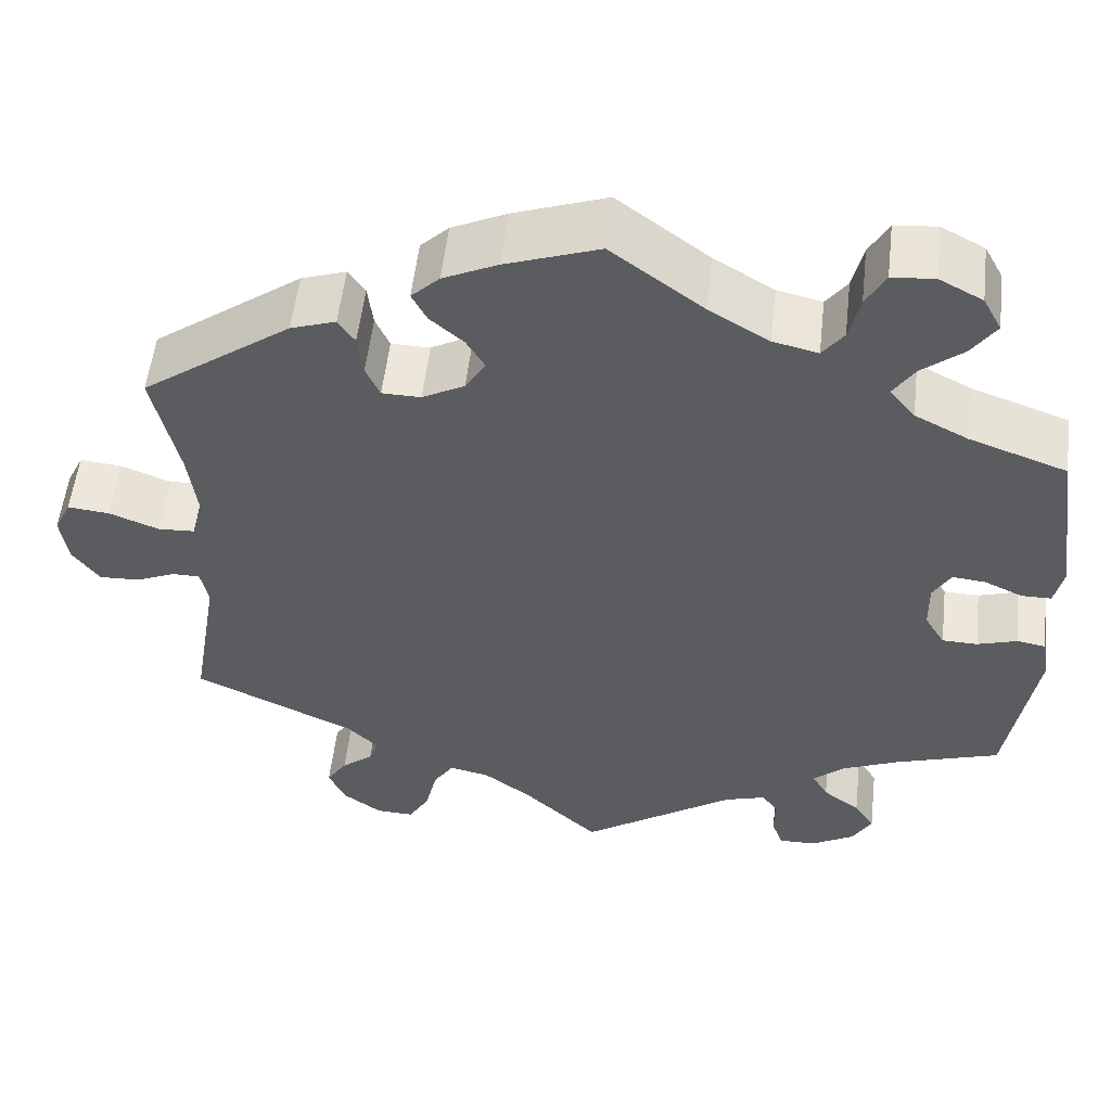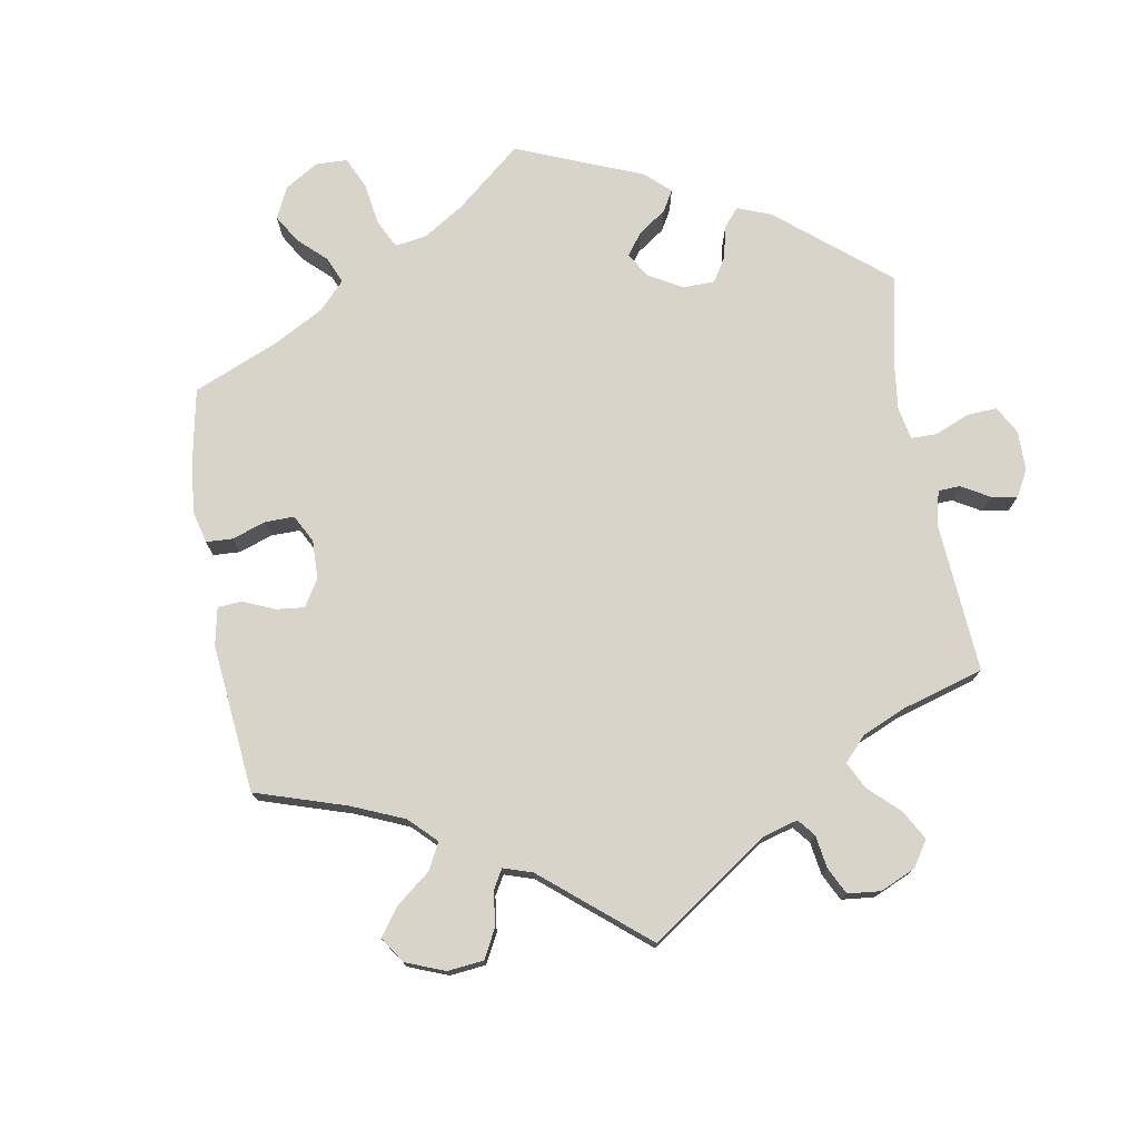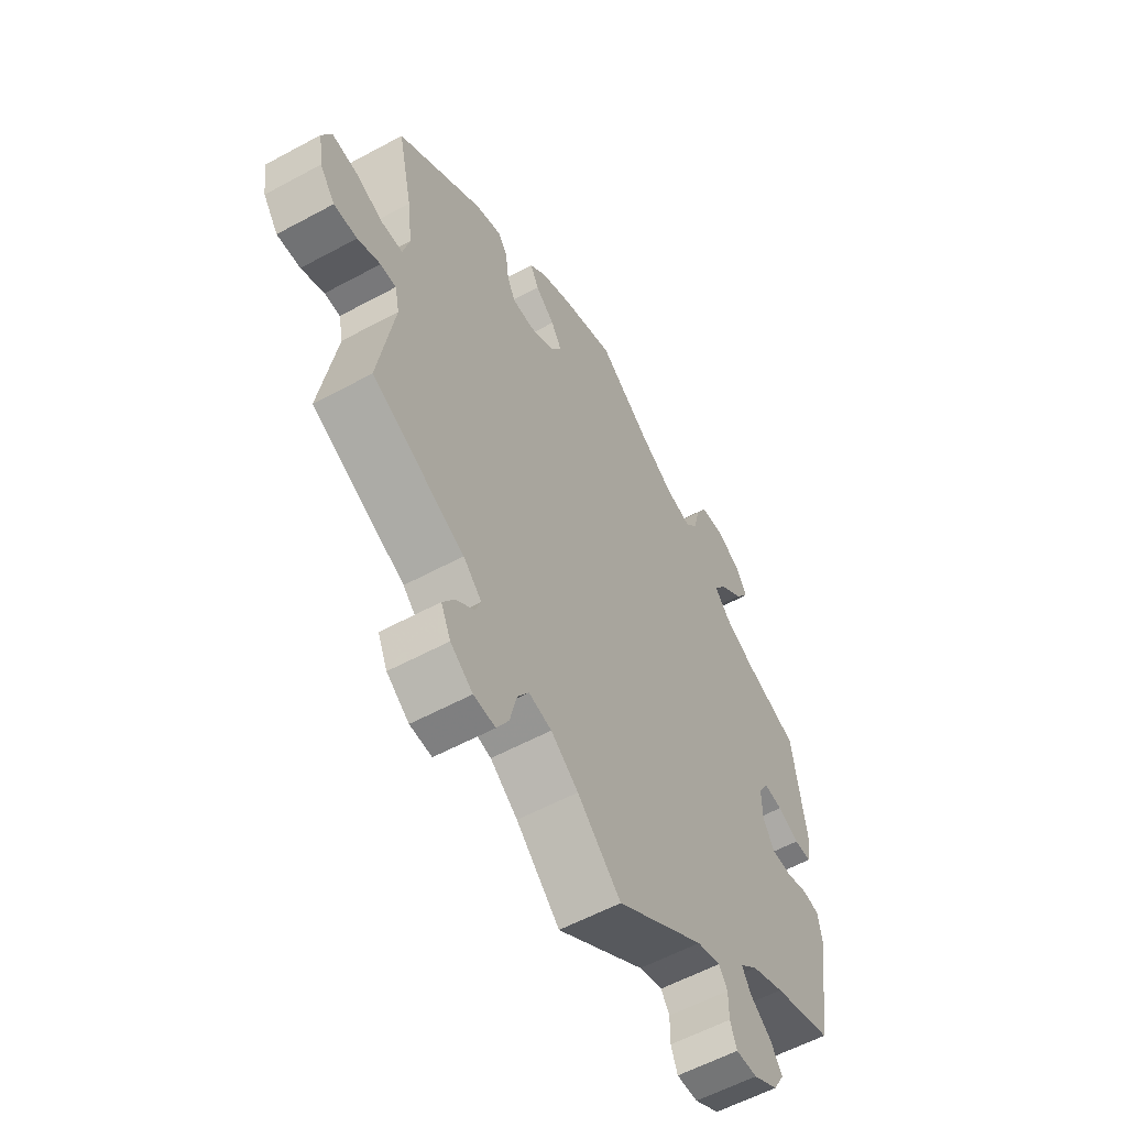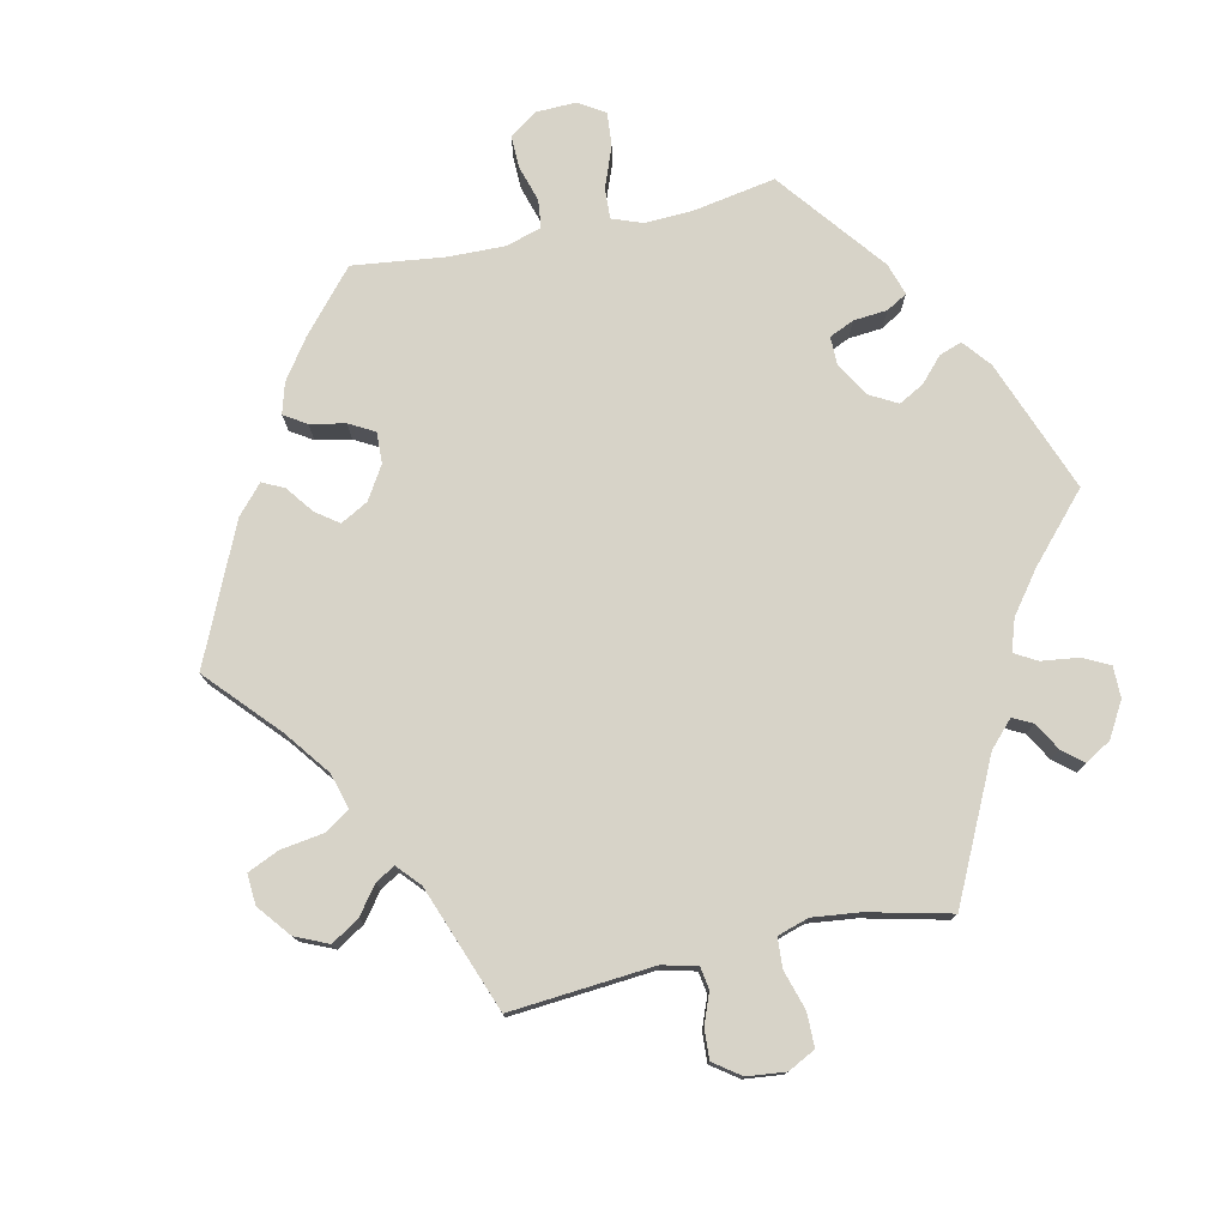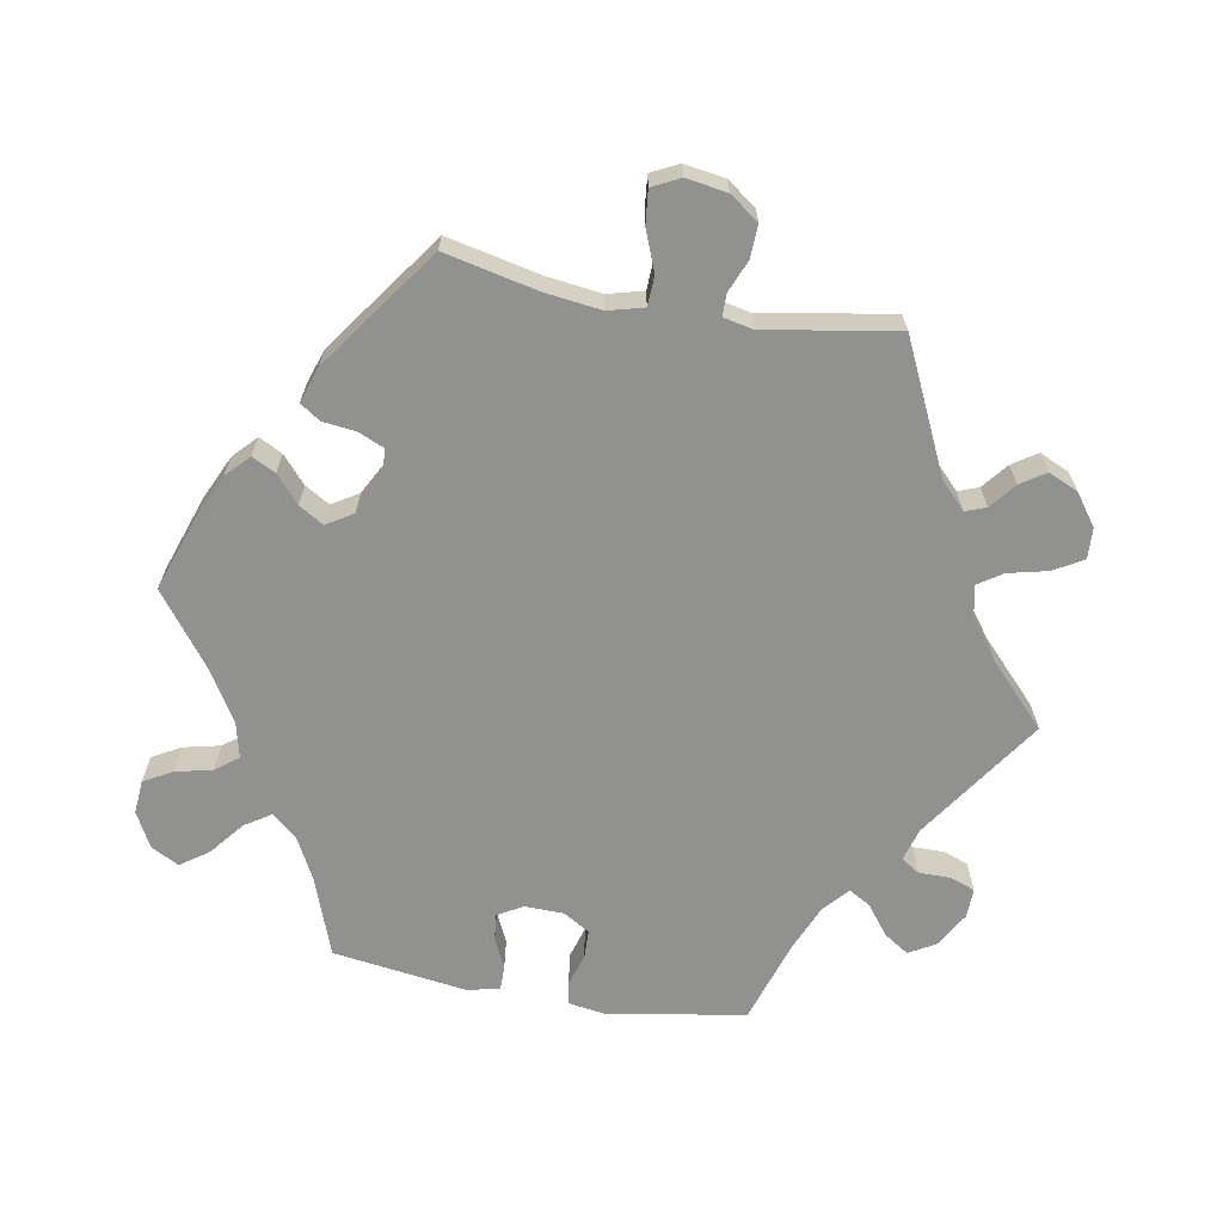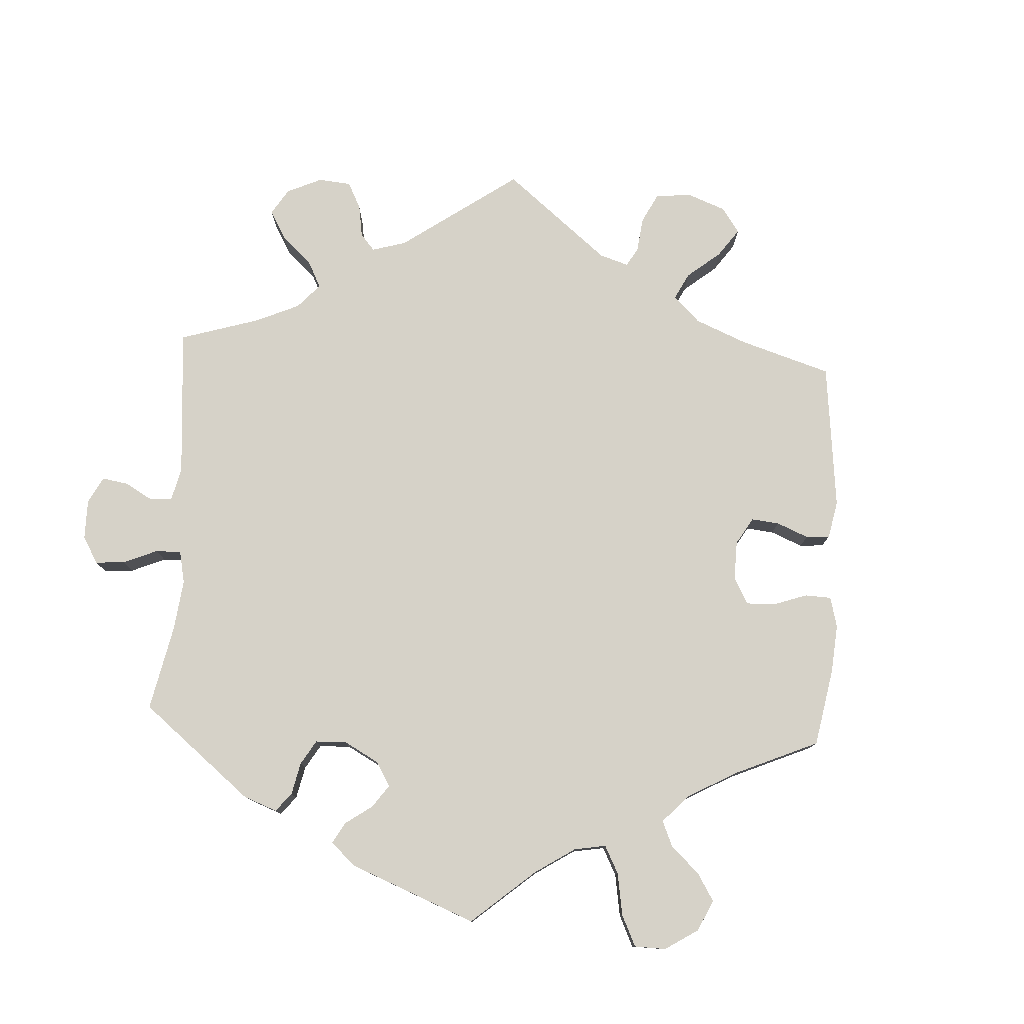
<metadata>
{"format":"obj","ext":"obj","renderer":"f3d","projection":"perspective","resolution":1024,"background":"white","views":[{"elev":54.3,"azim":-173.5,"up":"+Z"},{"elev":75.3,"azim":110.3,"up":"+Y"},{"elev":-57.5,"azim":119.4,"up":"+Z"},{"elev":76.7,"azim":137.7,"up":"+Y"},{"elev":-65.9,"azim":80.0,"up":"+Y"},{"elev":78.0,"azim":-56.9,"up":"+Y"}]}
</metadata>
<code>
v 0.318 0.07 -0.375
v 0.282 0.07 -0.41
v 0.293 0.07 -0.439
v 0.329 0.07 -0.468
v 0.352 0.07 -0.503
v 0.333 0.07 -0.545
v 0.289 0.07 -0.577
v 0.246 0.07 -0.579
v 0.222 0.07 -0.538
v 0.209 0.07 -0.482
v 0.186 0.07 -0.447
v 0.141 0.07 -0.457
v 0.087 0.07 -0.497
v 0.001 0.07 -0.578
v -0.174 0.07 -0.459
v -0.221 0.07 -0.445
v -0.238 0.07 -0.471
v -0.238 0.07 -0.516
v -0.251 0.07 -0.551
v -0.293 0.07 -0.55
v -0.342 0.07 -0.522
v -0.364 0.07 -0.484
v -0.341 0.07 -0.449
v -0.299 0.07 -0.417
v -0.281 0.07 -0.386
v -0.316 0.07 -0.355
v -0.382 0.07 -0.327
v -0.5 0.07 -0.289
v -0.532 0.07 -0.093
v -0.524 0.07 -0.043
v -0.491 0.07 -0.037
v -0.446 0.07 -0.051
v -0.406 0.07 -0.05
v -0.383 0.07 -0.012
v -0.382 0.07 0.043
v -0.402 0.07 0.078
v -0.44 0.07 0.074
v -0.483 0.07 0.054
v -0.517 0.07 0.054
v -0.527 0.07 0.1
v -0.5 0.07 0.289
v -0.389 0.07 0.329
v -0.329 0.07 0.36
v -0.3 0.07 0.395
v -0.324 0.07 0.432
v -0.371 0.07 0.47
v -0.399 0.07 0.51
v -0.378 0.07 0.549
v -0.329 0.07 0.575
v -0.281 0.07 0.571
v -0.259 0.07 0.531
v -0.247 0.07 0.479
v -0.223 0.07 0.447
v -0.172 0.07 0.459
v -0.104 0.07 0.5
v 0 0.07 0.578
v 0.106 0.07 0.541
v 0.168 0.07 0.512
v 0.2 0.07 0.481
v 0.183 0.07 0.448
v 0.145 0.07 0.415
v 0.124 0.07 0.38
v 0.147 0.07 0.343
v 0.195 0.07 0.317
v 0.239 0.07 0.318
v 0.255 0.07 0.354
v 0.261 0.07 0.402
v 0.28 0.07 0.43
v 0.331 0.07 0.413
v 0.501 0.07 0.29
v 0.472 0.07 0.159
v 0.462 0.07 0.08
v 0.475 0.07 0.03
v 0.517 0.07 0.028
v 0.573 0.07 0.05
v 0.621 0.07 0.055
v 0.64 0.07 0.016
v 0.631 0.07 -0.042
v 0.601 0.07 -0.083
v 0.555 0.07 -0.081
v 0.51 0.07 -0.062
v 0.479 0.07 -0.062
v 0.47 0.07 -0.104
v 0.501 0.07 -0.289
v 0.318 0 -0.375
v 0.282 0 -0.41
v 0.293 0 -0.439
v 0.329 0 -0.468
v 0.352 0 -0.503
v 0.333 0 -0.545
v 0.289 0 -0.577
v 0.246 0 -0.579
v 0.222 0 -0.538
v 0.209 0 -0.482
v 0.186 0 -0.447
v 0.141 0 -0.457
v 0.087 0 -0.497
v 0.001 0 -0.578
v -0.174 0 -0.459
v -0.221 0 -0.445
v -0.238 0 -0.471
v -0.238 0 -0.516
v -0.251 0 -0.551
v -0.293 0 -0.55
v -0.342 0 -0.522
v -0.364 0 -0.484
v -0.341 0 -0.449
v -0.299 0 -0.417
v -0.281 0 -0.386
v -0.316 0 -0.355
v -0.382 0 -0.327
v -0.5 0 -0.289
v -0.532 0 -0.093
v -0.524 0 -0.043
v -0.491 0 -0.037
v -0.446 0 -0.051
v -0.406 0 -0.05
v -0.383 0 -0.012
v -0.382 0 0.043
v -0.402 0 0.078
v -0.44 0 0.074
v -0.483 0 0.054
v -0.517 0 0.054
v -0.527 0 0.1
v -0.5 0 0.289
v -0.389 0 0.329
v -0.329 0 0.36
v -0.3 0 0.395
v -0.324 0 0.432
v -0.371 0 0.47
v -0.399 0 0.51
v -0.378 0 0.549
v -0.329 0 0.575
v -0.281 0 0.571
v -0.259 0 0.531
v -0.247 0 0.479
v -0.223 0 0.447
v -0.172 0 0.459
v -0.104 0 0.5
v 0 0 0.578
v 0.106 0 0.541
v 0.168 0 0.512
v 0.2 0 0.481
v 0.183 0 0.448
v 0.145 0 0.415
v 0.124 0 0.38
v 0.147 0 0.343
v 0.195 0 0.317
v 0.239 0 0.318
v 0.255 0 0.354
v 0.261 0 0.402
v 0.28 0 0.43
v 0.331 0 0.413
v 0.501 0 0.29
v 0.472 0 0.159
v 0.462 0 0.08
v 0.475 0 0.03
v 0.517 0 0.028
v 0.573 0 0.05
v 0.621 0 0.055
v 0.64 0 0.016
v 0.631 0 -0.042
v 0.601 0 -0.083
v 0.555 0 -0.081
v 0.51 0 -0.062
v 0.479 0 -0.062
v 0.47 0 -0.104
v 0.501 0 -0.289
f 83 84 1
f 82 83 1 2
f 78 79 80 81
f 78 81 82
f 77 78 82
f 74 75 76 77
f 73 74 77 82
f 72 73 82 2
f 68 69 70 71
f 66 67 68 71
f 65 66 71 72
f 64 65 72 2
f 58 59 60 61
f 58 61 62
f 55 56 57 58
f 54 55 58 62
f 53 54 62 63
f 49 50 51 52
f 49 52 53
f 48 49 53
f 45 46 47 48
f 44 45 48 53
f 43 44 53 63
f 39 40 41 42
f 37 38 39 42
f 36 37 42 43
f 35 36 43 63
f 29 30 31 32
f 27 28 29 32
f 26 27 32 33
f 25 26 33 34
f 21 22 23 24
f 21 24 25
f 20 21 25
f 17 18 19 20
f 16 17 20 25
f 15 16 25 34
f 13 14 15 34
f 7 8 9 10
f 7 10 11
f 6 7 11
f 3 4 5 6
f 2 3 6 11
f 64 2 11 12
f 34 35 63 64
f 12 13 34 64
f 85 168 167
f 86 85 167 166
f 165 164 163 162
f 166 165 162
f 166 162 161
f 161 160 159 158
f 166 161 158 157
f 86 166 157 156
f 155 154 153 152
f 155 152 151 150
f 156 155 150 149
f 86 156 149 148
f 145 144 143 142
f 146 145 142
f 142 141 140 139
f 146 142 139 138
f 147 146 138 137
f 136 135 134 133
f 137 136 133
f 137 133 132
f 132 131 130 129
f 137 132 129 128
f 147 137 128 127
f 126 125 124 123
f 126 123 122 121
f 127 126 121 120
f 147 127 120 119
f 116 115 114 113
f 116 113 112 111
f 117 116 111 110
f 118 117 110 109
f 108 107 106 105
f 109 108 105
f 109 105 104
f 104 103 102 101
f 109 104 101 100
f 118 109 100 99
f 118 99 98 97
f 94 93 92 91
f 95 94 91
f 95 91 90
f 90 89 88 87
f 95 90 87 86
f 96 95 86 148
f 148 147 119 118
f 148 118 97 96
f 1 85 86 2
f 2 86 87 3
f 3 87 88 4
f 4 88 89 5
f 5 89 90 6
f 6 90 91 7
f 7 91 92 8
f 8 92 93 9
f 9 93 94 10
f 10 94 95 11
f 11 95 96 12
f 12 96 97 13
f 13 97 98 14
f 14 98 99 15
f 15 99 100 16
f 16 100 101 17
f 17 101 102 18
f 18 102 103 19
f 19 103 104 20
f 20 104 105 21
f 21 105 106 22
f 22 106 107 23
f 23 107 108 24
f 24 108 109 25
f 25 109 110 26
f 26 110 111 27
f 27 111 112 28
f 28 112 113 29
f 29 113 114 30
f 30 114 115 31
f 31 115 116 32
f 32 116 117 33
f 33 117 118 34
f 34 118 119 35
f 35 119 120 36
f 36 120 121 37
f 37 121 122 38
f 38 122 123 39
f 39 123 124 40
f 40 124 125 41
f 41 125 126 42
f 42 126 127 43
f 43 127 128 44
f 44 128 129 45
f 45 129 130 46
f 46 130 131 47
f 47 131 132 48
f 48 132 133 49
f 49 133 134 50
f 50 134 135 51
f 51 135 136 52
f 52 136 137 53
f 53 137 138 54
f 54 138 139 55
f 55 139 140 56
f 56 140 141 57
f 57 141 142 58
f 58 142 143 59
f 59 143 144 60
f 60 144 145 61
f 61 145 146 62
f 62 146 147 63
f 63 147 148 64
f 64 148 149 65
f 65 149 150 66
f 66 150 151 67
f 67 151 152 68
f 68 152 153 69
f 69 153 154 70
f 70 154 155 71
f 71 155 156 72
f 72 156 157 73
f 73 157 158 74
f 74 158 159 75
f 75 159 160 76
f 76 160 161 77
f 77 161 162 78
f 78 162 163 79
f 79 163 164 80
f 80 164 165 81
f 81 165 166 82
f 82 166 167 83
f 83 167 168 84
f 84 168 85 1

</code>
